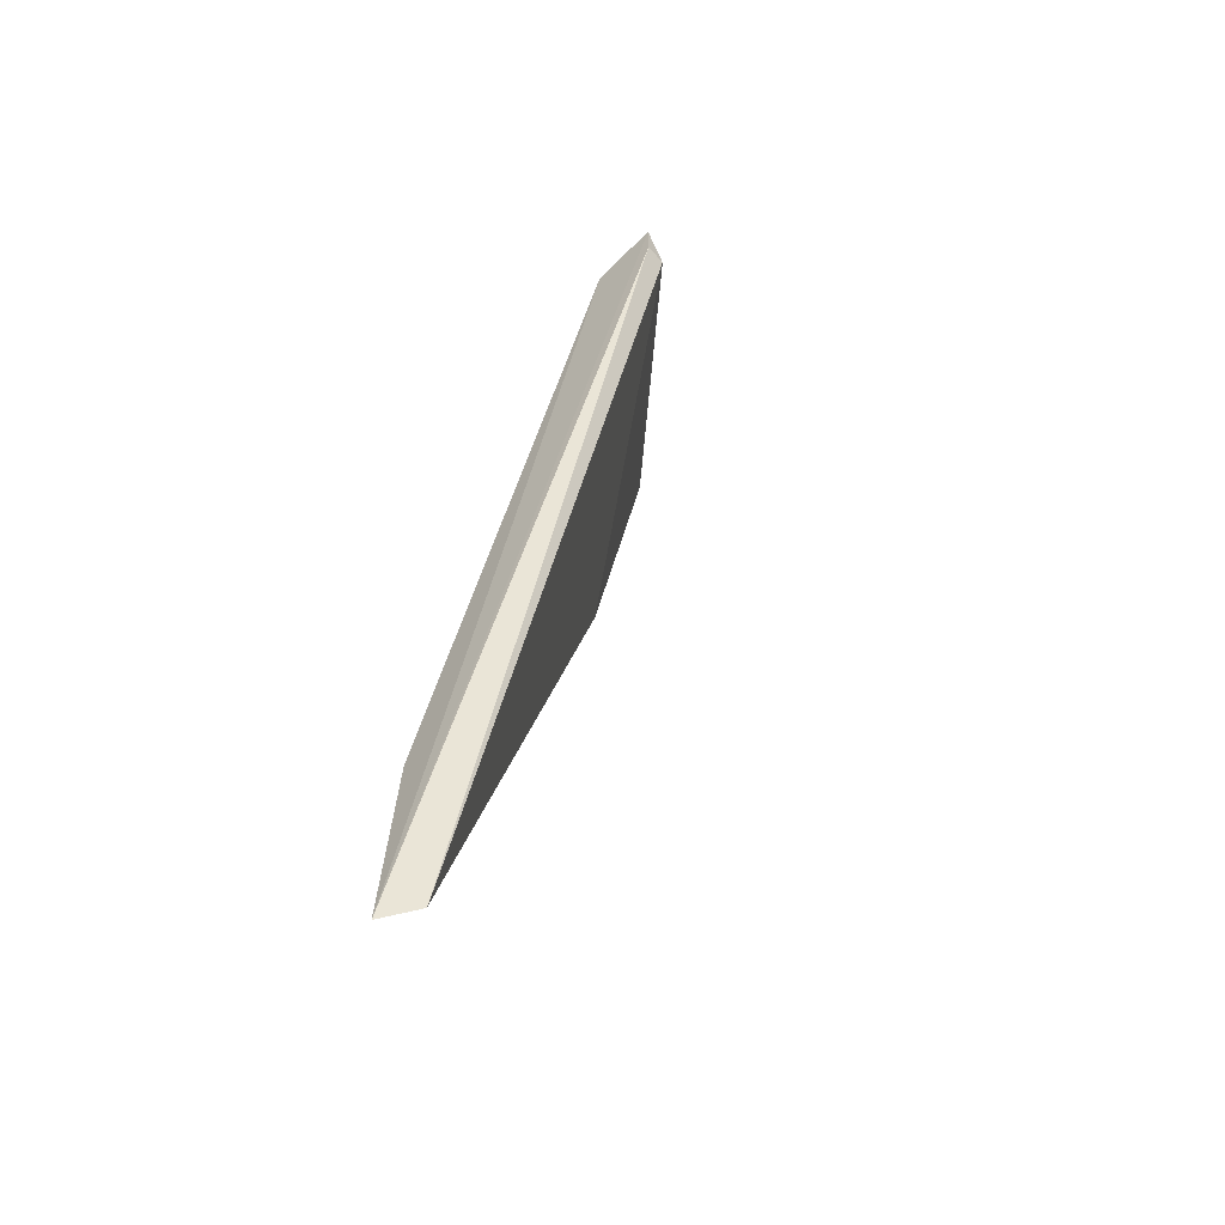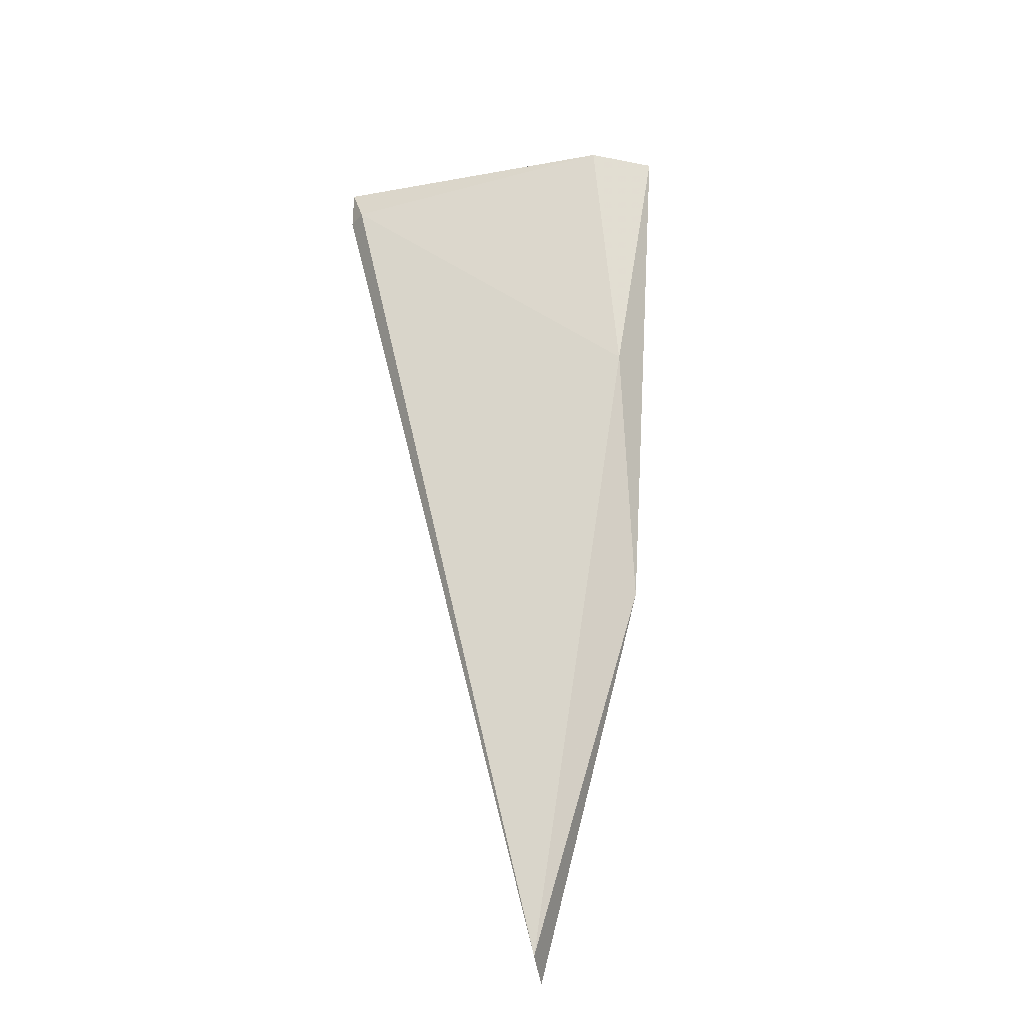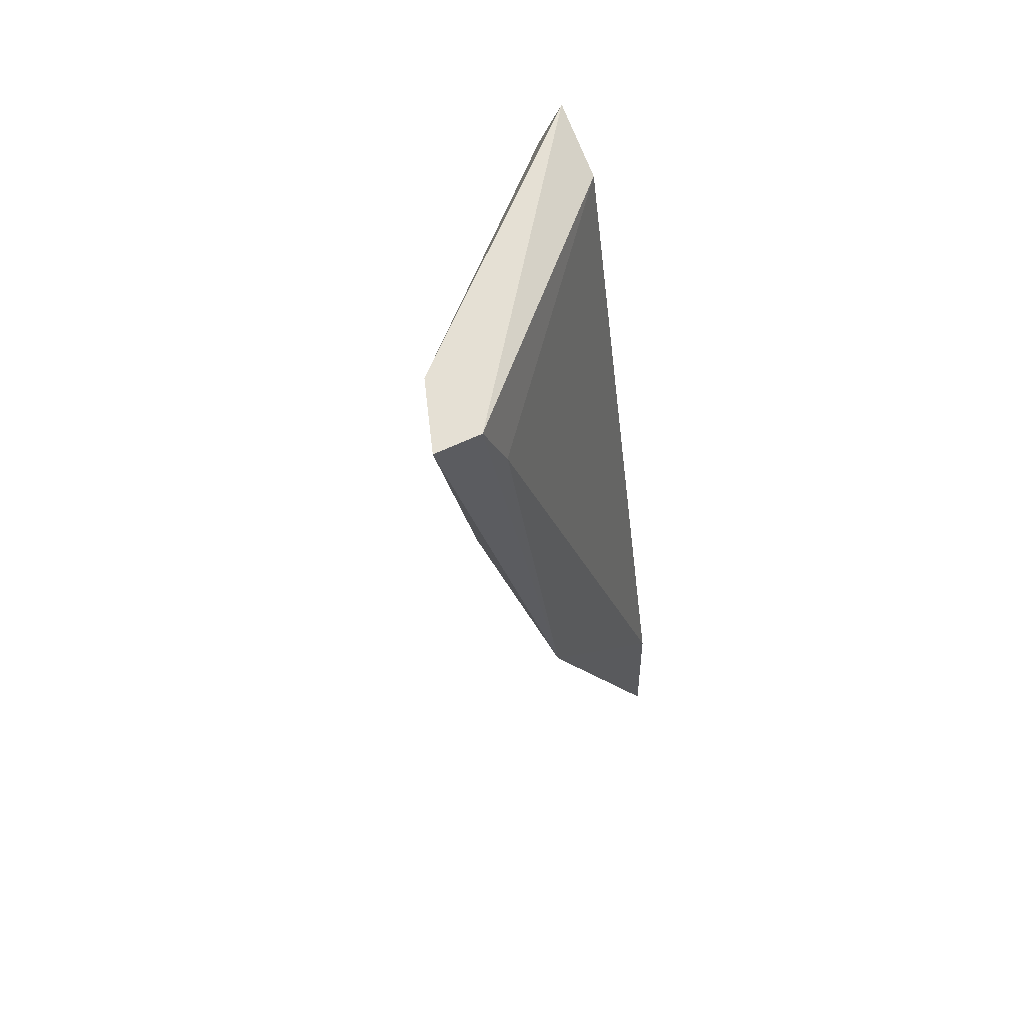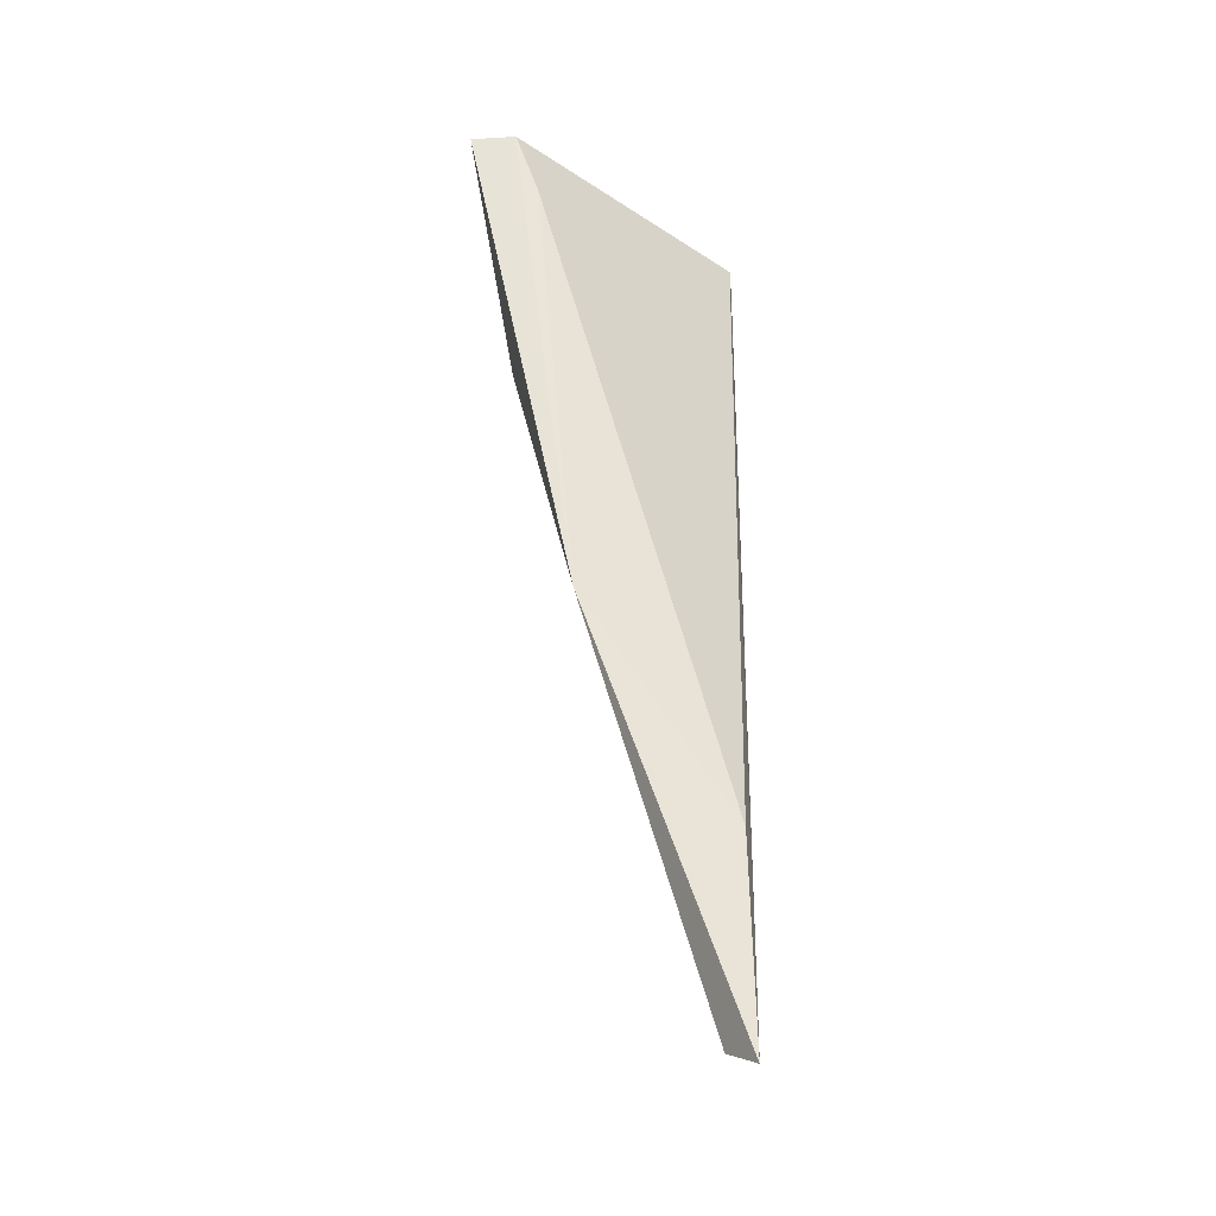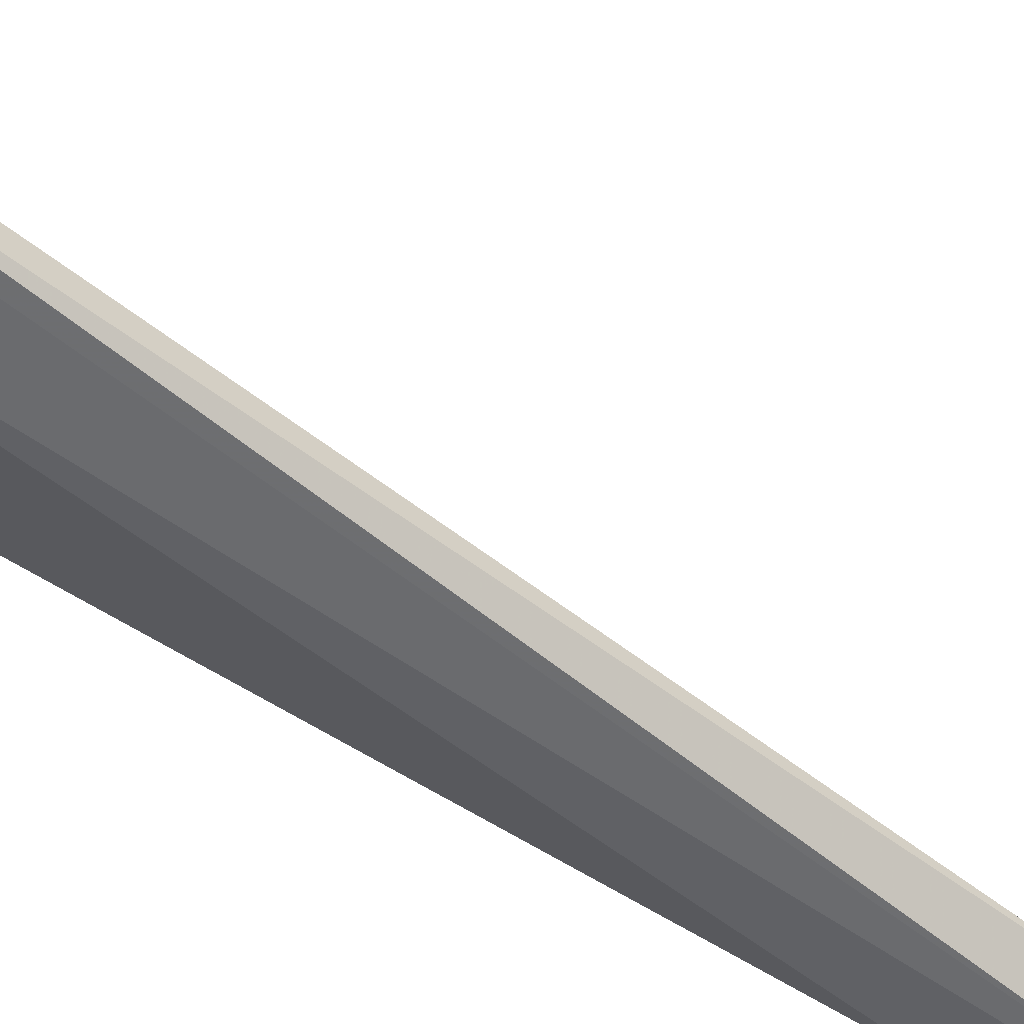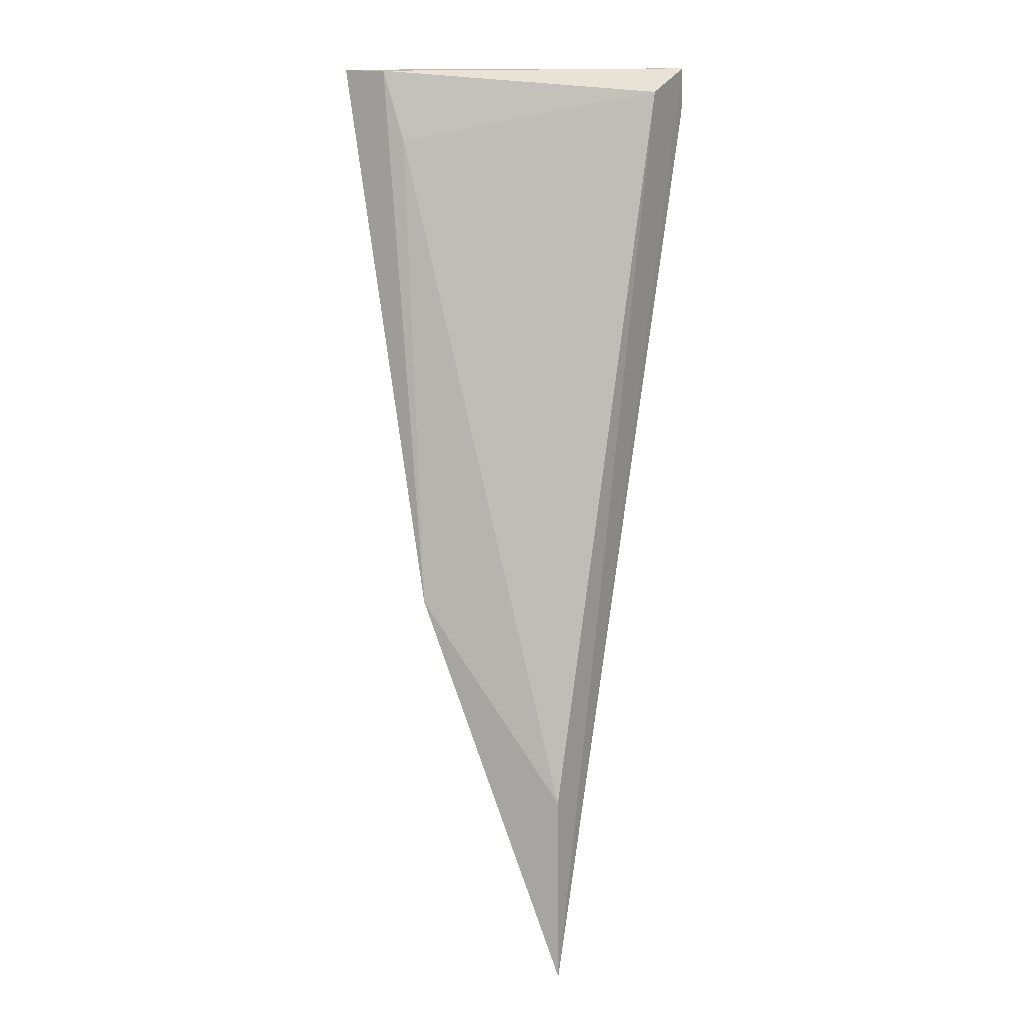
<metadata>
{"format":"obj","ext":"obj","renderer":"f3d","projection":"perspective","resolution":1024,"background":"white","views":[{"elev":-59.8,"azim":-139.3,"up":"+Y"},{"elev":-32.0,"azim":-33.8,"up":"+Y"},{"elev":65.9,"azim":64.9,"up":"+Y"},{"elev":-29.1,"azim":94.8,"up":"+Y"},{"elev":-53.4,"azim":-114.9,"up":"+Z"},{"elev":14.8,"azim":119.7,"up":"+Y"}]}
</metadata>
<code>
v -0.2081 0.2689 0.2252
v -0.2698 0.2586 0.1687
v -0.2698 0.2586 0.1738
v -0.207 0.05423 0.1676
v -0.2544 0.2637 0.1687
v -0.2133 0.2072 0.2149
v -0.2081 0.2534 0.2098
v -0.2133 0.05817 0.1738
v -0.2081 0.0993 0.1687
v -0.1994 0.1471 0.2003
v -0.2235 0.2689 0.2201
v -0.2698 0.2689 0.1687
v -0.2081 0.2689 0.2149
f 5 12 13
f 3 2 8
f 2 4 8
f 6 3 8
f 4 5 9
f 5 7 9
f 9 7 10
f 1 6 10
f 8 4 10
f 6 8 10
f 4 9 10
f 6 1 11
f 3 6 11
f 2 3 12
f 4 2 12
f 5 4 12
f 11 1 12
f 3 11 12
f 7 5 13
f 10 7 13
f 1 10 13
f 12 1 13

</code>
